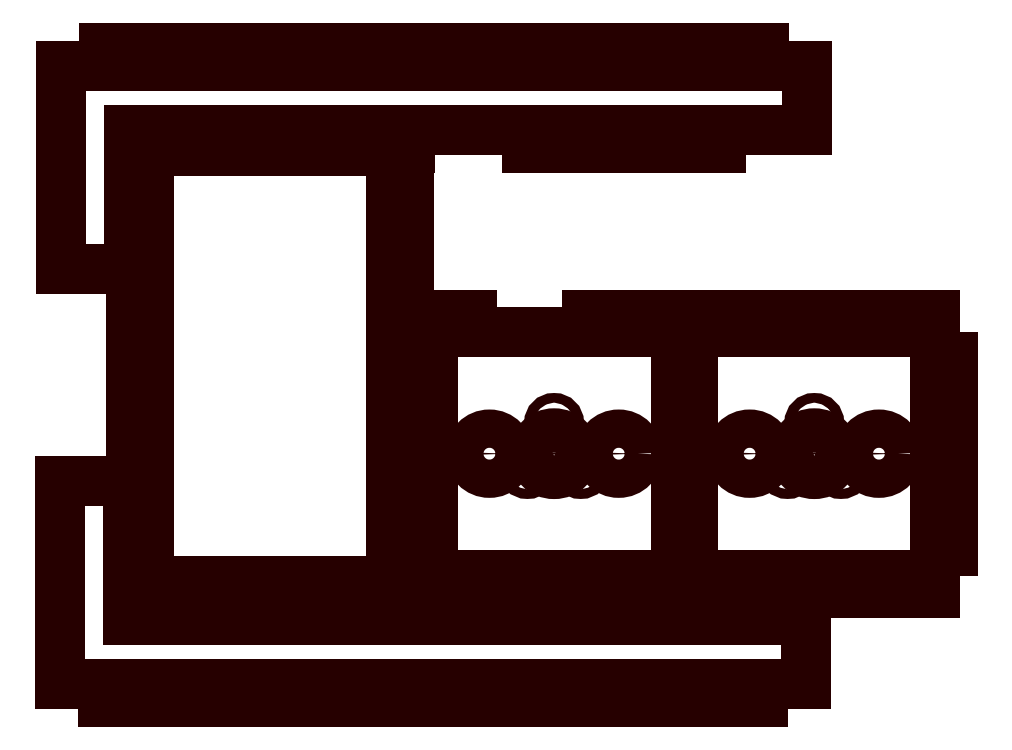
<metadata>
{"format":"dxf","ext":"dxf","renderer":"ezdxf+matplotlib","layout":"modelspace","background":"white","min_lineweight":24,"dpi":150}
</metadata>
<code>
0
SECTION
2
ENTITIES
0
LINE
8
DEFAULT
10
5464
20
219.5
30
5.68e-14
11
5458
21
219.5
31
5.68e-14
0
LINE
8
DEFAULT
10
5458
20
219.5
30
5.68e-14
11
5458
21
207.5
31
0
0
LINE
8
DEFAULT
10
5458
20
207.5
30
0
11
5464
21
207.5
31
0
0
LINE
8
DEFAULT
10
5464
20
207.5
30
0
11
5464
21
219.5
31
5.68e-14
0
LINE
8
DEFAULT
10
5458
20
243.5
30
5.68e-14
11
5464
21
243.5
31
5.68e-14
0
LINE
8
DEFAULT
10
5464
20
243.5
30
5.68e-14
11
5464
21
231.5
31
0
0
LINE
8
DEFAULT
10
5464
20
231.5
30
0
11
5458
21
231.5
31
0
0
LINE
8
DEFAULT
10
5458
20
231.5
30
0
11
5458
21
243.5
31
5.68e-14
0
LINE
8
DEFAULT
10
5464
20
267.5
30
5.68e-14
11
5458
21
267.5
31
5.68e-14
0
LINE
8
DEFAULT
10
5458
20
267.5
30
5.68e-14
11
5458
21
255.5
31
0
0
LINE
8
DEFAULT
10
5458
20
255.5
30
0
11
5464
21
255.5
31
0
0
LINE
8
DEFAULT
10
5464
20
255.5
30
0
11
5464
21
267.5
31
5.68e-14
0
LINE
8
DEFAULT
10
5419
20
275
30
0
11
5395
21
275
31
0
0
LINE
8
DEFAULT
10
5395
20
275
30
0
11
5395
21
280.5
31
0
0
LINE
8
DEFAULT
10
5395
20
280.5
30
0
11
5383
21
280.5
31
0
0
LINE
8
DEFAULT
10
5383
20
280.5
30
0
11
5383
21
267.5
31
0
0
LINE
8
DEFAULT
10
5383
20
267.5
30
0
11
5378
21
267.5
31
0
0
LINE
8
DEFAULT
10
5378
20
267.5
30
0
11
5378
21
255.5
31
0
0
LINE
8
DEFAULT
10
5378
20
255.5
30
0
11
5383
21
255.5
31
0
0
LINE
8
DEFAULT
10
5383
20
255.5
30
0
11
5383
21
243.5
31
0
0
LINE
8
DEFAULT
10
5383
20
243.5
30
0
11
5378
21
243.5
31
0
0
LINE
8
DEFAULT
10
5378
20
243.5
30
0
11
5378
21
231.5
31
0
0
LINE
8
DEFAULT
10
5378
20
231.5
30
0
11
5383
21
231.5
31
0
0
LINE
8
DEFAULT
10
5383
20
231.5
30
0
11
5383
21
219.5
31
0
0
LINE
8
DEFAULT
10
5383
20
219.5
30
0
11
5378
21
219.5
31
0
0
LINE
8
DEFAULT
10
5378
20
219.5
30
0
11
5378
21
207.5
31
0
0
LINE
8
DEFAULT
10
5378
20
207.5
30
0
11
5383
21
207.5
31
0
0
LINE
8
DEFAULT
10
5383
20
207.5
30
0
11
5383
21
194.5
31
0
0
LINE
8
DEFAULT
10
5383
20
194.5
30
0
11
5395
21
194.5
31
0
0
LINE
8
DEFAULT
10
5395
20
194.5
30
0
11
5395
21
200
31
0
0
LINE
8
DEFAULT
10
5395
20
200
30
0
11
5431
21
200
31
0
0
LINE
8
DEFAULT
10
5431
20
200
30
0
11
5431
21
194.5
31
0
0
LINE
8
DEFAULT
10
5431
20
194.5
30
0
11
5443
21
194.5
31
0
0
LINE
8
DEFAULT
10
5443
20
194.5
30
0
11
5443
21
200
31
0
0
LINE
8
DEFAULT
10
5443
20
200
30
0
11
5455
21
200
31
0
0
LINE
8
DEFAULT
10
5455
20
200
30
0
11
5455
21
194.5
31
0
0
LINE
8
DEFAULT
10
5455
20
194.5
30
0
11
5467
21
194.5
31
0
0
LINE
8
DEFAULT
10
5467
20
194.5
30
0
11
5467
21
200
31
0
0
LINE
8
DEFAULT
10
5467
20
200
30
0
11
5479
21
200
31
0
0
LINE
8
DEFAULT
10
5479
20
200
30
0
11
5479
21
194.5
31
0
0
LINE
8
DEFAULT
10
5479
20
194.5
30
0
11
5491
21
194.5
31
0
0
LINE
8
DEFAULT
10
5491
20
194.5
30
0
11
5491
21
200
31
0
0
LINE
8
DEFAULT
10
5491
20
200
30
0
11
5503
21
200
31
0
0
LINE
8
DEFAULT
10
5503
20
200
30
0
11
5503
21
194.5
31
0
0
LINE
8
DEFAULT
10
5503
20
194.5
30
0
11
5515
21
194.5
31
0
0
LINE
8
DEFAULT
10
5515
20
194.5
30
0
11
5515
21
200
31
0
0
LINE
8
DEFAULT
10
5515
20
200
30
0
11
5527
21
200
31
0
0
LINE
8
DEFAULT
10
5527
20
200
30
0
11
5527
21
194.5
31
0
0
LINE
8
DEFAULT
10
5527
20
194.5
30
0
11
5539
21
194.5
31
0
0
LINE
8
DEFAULT
10
5539
20
194.5
30
0
11
5539
21
207.5
31
0
0
LINE
8
DEFAULT
10
5539
20
207.5
30
0
11
5544
21
207.5
31
0
0
LINE
8
DEFAULT
10
5544
20
207.5
30
0
11
5544
21
219.5
31
0
0
LINE
8
DEFAULT
10
5544
20
219.5
30
0
11
5539
21
219.5
31
0
0
LINE
8
DEFAULT
10
5539
20
219.5
30
0
11
5539
21
231.5
31
0
0
LINE
8
DEFAULT
10
5539
20
231.5
30
0
11
5544
21
231.5
31
0
0
LINE
8
DEFAULT
10
5544
20
231.5
30
0
11
5544
21
243.5
31
0
0
LINE
8
DEFAULT
10
5544
20
243.5
30
0
11
5539
21
243.5
31
0
0
LINE
8
DEFAULT
10
5539
20
243.5
30
0
11
5539
21
255.5
31
0
0
LINE
8
DEFAULT
10
5539
20
255.5
30
0
11
5544
21
255.5
31
0
0
LINE
8
DEFAULT
10
5544
20
255.5
30
0
11
5544
21
267.5
31
0
0
LINE
8
DEFAULT
10
5544
20
267.5
30
0
11
5539
21
267.5
31
0
0
LINE
8
DEFAULT
10
5539
20
267.5
30
0
11
5539
21
280.5
31
0
0
LINE
8
DEFAULT
10
5539
20
280.5
30
0
11
5527
21
280.5
31
0
0
LINE
8
DEFAULT
10
5527
20
280.5
30
0
11
5527
21
275
31
0
0
LINE
8
DEFAULT
10
5527
20
275
30
0
11
5515
21
275
31
0
0
LINE
8
DEFAULT
10
5515
20
275
30
0
11
5515
21
280.5
31
0
0
LINE
8
DEFAULT
10
5515
20
280.5
30
0
11
5503
21
280.5
31
0
0
LINE
8
DEFAULT
10
5503
20
280.5
30
0
11
5503
21
275
31
0
0
LINE
8
DEFAULT
10
5503
20
275
30
0
11
5491
21
275
31
0
0
LINE
8
DEFAULT
10
5491
20
275
30
0
11
5491
21
280.5
31
0
0
LINE
8
DEFAULT
10
5491
20
280.5
30
0
11
5479
21
280.5
31
0
0
LINE
8
DEFAULT
10
5479
20
280.5
30
0
11
5479
21
275
31
0
0
LINE
8
DEFAULT
10
5479
20
275
30
0
11
5467
21
275
31
0
0
LINE
8
DEFAULT
10
5467
20
275
30
0
11
5467
21
280.5
31
0
0
LINE
8
DEFAULT
10
5467
20
280.5
30
0
11
5455
21
280.5
31
0
0
LINE
8
DEFAULT
10
5455
20
280.5
30
0
11
5455
21
275
31
0
0
LINE
8
DEFAULT
10
5455
20
275
30
0
11
5443
21
275
31
0
0
LINE
8
DEFAULT
10
5443
20
275
30
0
11
5443
21
280.5
31
0
0
LINE
8
DEFAULT
10
5443
20
280.5
30
0
11
5431
21
280.5
31
0
0
LINE
8
DEFAULT
10
5431
20
280.5
30
0
11
5431
21
275
31
0
0
LINE
8
DEFAULT
10
5431
20
275
30
0
11
5419
21
275
31
0
0
CIRCLE
8
DEFAULT
10
5461
20
225.5
30
2.84e-14
40
1.5
0
CIRCLE
8
DEFAULT
10
5461
20
249.5
30
2.84e-14
40
1.5
0
CIRCLE
8
DEFAULT
10
5481
20
237.5
30
2.84e-14
40
5.925
0
CIRCLE
8
DEFAULT
10
5521
20
237.5
30
2.84e-14
40
5.925
0
CIRCLE
8
DEFAULT
10
5510
20
232.7
30
2.84e-14
40
1.5
0
CIRCLE
8
DEFAULT
10
5493
20
232.7
30
2.84e-14
40
1.5
0
CIRCLE
8
DEFAULT
10
5501
20
247
30
2.84e-14
40
1.5
0
CIRCLE
8
DEFAULT
10
5501
20
237.5
30
2.84e-14
40
6.3
0
CIRCLE
8
DEFAULT
10
5421
20
237.5
30
2.84e-14
40
6.3
0
CIRCLE
8
DEFAULT
10
5421
20
247
30
2.84e-14
40
1.5
0
CIRCLE
8
DEFAULT
10
5413
20
232.7
30
2.84e-14
40
1.5
0
CIRCLE
8
DEFAULT
10
5429
20
232.7
30
2.84e-14
40
1.5
0
CIRCLE
8
DEFAULT
10
5441
20
237.5
30
2.84e-14
40
5.925
0
CIRCLE
8
DEFAULT
10
5401
20
237.5
30
2.84e-14
40
5.925
0
LINE
8
DEFAULT
10
5424
20
332
30
0
11
5424
21
337.5
31
0
0
LINE
8
DEFAULT
10
5424
20
337.5
30
0
11
5436
21
337.5
31
0
0
LINE
8
DEFAULT
10
5436
20
337.5
30
0
11
5436
21
332
31
0
0
LINE
8
DEFAULT
10
5436
20
332
30
0
11
5448
21
332
31
0
0
LINE
8
DEFAULT
10
5448
20
332
30
0
11
5448
21
337.5
31
0
0
LINE
8
DEFAULT
10
5448
20
337.5
30
0
11
5460
21
337.5
31
0
0
LINE
8
DEFAULT
10
5460
20
337.5
30
0
11
5460
21
332
31
0
0
LINE
8
DEFAULT
10
5460
20
332
30
0
11
5472
21
332
31
0
0
LINE
8
DEFAULT
10
5472
20
332
30
0
11
5472
21
337.5
31
0
0
LINE
8
DEFAULT
10
5472
20
337.5
30
0
11
5499
21
337.5
31
9.098e-11
0
LINE
8
DEFAULT
10
5499
20
337.5
30
9.098e-11
11
5499
21
357.5
31
9.098e-11
0
LINE
8
DEFAULT
10
5499
20
357.5
30
9.098e-11
11
5486
21
357.5
31
9.007e-11
0
LINE
8
DEFAULT
10
5486
20
357.5
30
9.007e-11
11
5486
21
363
31
9.007e-11
0
LINE
8
DEFAULT
10
5486
20
363
30
9.007e-11
11
5474
21
363
31
9.007e-11
0
LINE
8
DEFAULT
10
5474
20
363
30
9.007e-11
11
5474
21
357.5
31
9.007e-11
0
LINE
8
DEFAULT
10
5474
20
357.5
30
9.007e-11
11
5462
21
357.5
31
9.007e-11
0
LINE
8
DEFAULT
10
5462
20
357.5
30
9.007e-11
11
5462
21
363
31
9.007e-11
0
LINE
8
DEFAULT
10
5462
20
363
30
9.007e-11
11
5450
21
363
31
9.007e-11
0
LINE
8
DEFAULT
10
5450
20
363
30
9.007e-11
11
5450
21
357.5
31
9.007e-11
0
LINE
8
DEFAULT
10
5450
20
357.5
30
9.007e-11
11
5438
21
357.5
31
9.007e-11
0
LINE
8
DEFAULT
10
5438
20
357.5
30
9.007e-11
11
5438
21
363
31
9.007e-11
0
LINE
8
DEFAULT
10
5438
20
363
30
9.007e-11
11
5426
21
363
31
9.007e-11
0
LINE
8
DEFAULT
10
5426
20
363
30
9.007e-11
11
5426
21
357.5
31
9.007e-11
0
LINE
8
DEFAULT
10
5426
20
357.5
30
9.007e-11
11
5414
21
357.5
31
9.007e-11
0
LINE
8
DEFAULT
10
5414
20
357.5
30
9.007e-11
11
5414
21
363
31
9.007e-11
0
LINE
8
DEFAULT
10
5414
20
363
30
9.007e-11
11
5402
21
363
31
9.007e-11
0
LINE
8
DEFAULT
10
5402
20
363
30
9.007e-11
11
5402
21
357.5
31
9.007e-11
0
LINE
8
DEFAULT
10
5402
20
357.5
30
9.007e-11
11
5390
21
357.5
31
9.007e-11
0
LINE
8
DEFAULT
10
5390
20
357.5
30
9.007e-11
11
5390
21
363
31
9.007e-11
0
LINE
8
DEFAULT
10
5390
20
363
30
9.007e-11
11
5378
21
363
31
9.007e-11
0
LINE
8
DEFAULT
10
5378
20
363
30
9.007e-11
11
5378
21
357.5
31
9.007e-11
0
LINE
8
DEFAULT
10
5378
20
357.5
30
9.007e-11
11
5366
21
357.5
31
9.007e-11
0
LINE
8
DEFAULT
10
5366
20
357.5
30
9.007e-11
11
5366
21
363
31
9.007e-11
0
LINE
8
DEFAULT
10
5366
20
363
30
9.007e-11
11
5354
21
363
31
9.007e-11
0
LINE
8
DEFAULT
10
5354
20
363
30
9.007e-11
11
5354
21
357.5
31
9.007e-11
0
LINE
8
DEFAULT
10
5354
20
357.5
30
9.007e-11
11
5342
21
357.5
31
9.007e-11
0
LINE
8
DEFAULT
10
5342
20
357.5
30
9.007e-11
11
5342
21
363
31
9.007e-11
0
LINE
8
DEFAULT
10
5342
20
363
30
9.007e-11
11
5330
21
363
31
9.007e-11
0
LINE
8
DEFAULT
10
5330
20
363
30
9.007e-11
11
5330
21
357.5
31
9.007e-11
0
LINE
8
DEFAULT
10
5330
20
357.5
30
9.007e-11
11
5318
21
357.5
31
9.007e-11
0
LINE
8
DEFAULT
10
5318
20
357.5
30
9.007e-11
11
5318
21
363
31
9.007e-11
0
LINE
8
DEFAULT
10
5318
20
363
30
9.007e-11
11
5306
21
363
31
9.007e-11
0
LINE
8
DEFAULT
10
5306
20
363
30
9.007e-11
11
5306
21
357.5
31
9.007e-11
0
LINE
8
DEFAULT
10
5306
20
357.5
30
9.007e-11
11
5294
21
357.5
31
9.007e-11
0
LINE
8
DEFAULT
10
5294
20
357.5
30
9.007e-11
11
5294
21
363
31
9.007e-11
0
LINE
8
DEFAULT
10
5294
20
363
30
9.007e-11
11
5282
21
363
31
9.007e-11
0
LINE
8
DEFAULT
10
5282
20
363
30
9.007e-11
11
5282
21
357.5
31
9.007e-11
0
LINE
8
DEFAULT
10
5282
20
357.5
30
9.007e-11
11
5268
21
357.5
31
8.913e-11
0
LINE
8
DEFAULT
10
5268
20
357.5
30
8.913e-11
11
5268
21
337.5
31
8.913e-11
0
LINE
8
DEFAULT
10
5268
20
337.5
30
8.913e-11
11
5268
21
294.5
31
-2.714e-10
0
LINE
8
DEFAULT
10
5268
20
294.5
30
-2.714e-10
11
5289
21
294.5
31
-2.713e-10
0
LINE
8
DEFAULT
10
5289
20
294.5
30
-2.713e-10
11
5289
21
337.5
31
-9.098e-11
0
LINE
8
DEFAULT
10
5289
20
337.5
30
-9.098e-11
11
5316
21
337.5
31
0
0
LINE
8
DEFAULT
10
5316
20
337.5
30
0
11
5316
21
332
31
0
0
LINE
8
DEFAULT
10
5316
20
332
30
0
11
5328
21
332
31
0
0
LINE
8
DEFAULT
10
5328
20
332
30
0
11
5328
21
337.5
31
0
0
LINE
8
DEFAULT
10
5328
20
337.5
30
0
11
5340
21
337.5
31
0
0
LINE
8
DEFAULT
10
5340
20
337.5
30
0
11
5340
21
332
31
0
0
LINE
8
DEFAULT
10
5340
20
332
30
0
11
5352
21
332
31
0
0
LINE
8
DEFAULT
10
5352
20
332
30
0
11
5352
21
337.5
31
0
0
LINE
8
DEFAULT
10
5352
20
337.5
30
0
11
5364
21
337.5
31
0
0
LINE
8
DEFAULT
10
5364
20
337.5
30
0
11
5364
21
332
31
0
0
LINE
8
DEFAULT
10
5364
20
332
30
0
11
5376
21
332
31
0
0
LINE
8
DEFAULT
10
5376
20
332
30
0
11
5376
21
337.5
31
0
0
LINE
8
DEFAULT
10
5376
20
337.5
30
0
11
5412
21
337.5
31
0
0
LINE
8
DEFAULT
10
5412
20
337.5
30
0
11
5412
21
332
31
0
0
LINE
8
DEFAULT
10
5412
20
332
30
0
11
5424
21
332
31
0
0
LINE
8
DEFAULT
10
5424
20
191.5
30
0
11
5424
21
186
31
0
0
LINE
8
DEFAULT
10
5424
20
186
30
0
11
5436
21
186
31
0
0
LINE
8
DEFAULT
10
5436
20
186
30
0
11
5436
21
191.5
31
0
0
LINE
8
DEFAULT
10
5436
20
191.5
30
0
11
5448
21
191.5
31
0
0
LINE
8
DEFAULT
10
5448
20
191.5
30
0
11
5448
21
186
31
0
0
LINE
8
DEFAULT
10
5448
20
186
30
0
11
5460
21
186
31
0
0
LINE
8
DEFAULT
10
5460
20
186
30
0
11
5460
21
191.5
31
0
0
LINE
8
DEFAULT
10
5460
20
191.5
30
0
11
5472
21
191.5
31
0
0
LINE
8
DEFAULT
10
5472
20
191.5
30
0
11
5472
21
186
31
0
0
LINE
8
DEFAULT
10
5472
20
186
30
0
11
5499
21
186
31
-9.098e-11
0
LINE
8
DEFAULT
10
5499
20
186
30
-9.098e-11
11
5499
21
166
31
-9.098e-11
0
LINE
8
DEFAULT
10
5499
20
166
30
-9.098e-11
11
5485
21
166
31
-9.007e-11
0
LINE
8
DEFAULT
10
5485
20
166
30
-9.007e-11
11
5485
21
160.5
31
-9.007e-11
0
LINE
8
DEFAULT
10
5485
20
160.5
30
-9.007e-11
11
5473
21
160.5
31
-9.007e-11
0
LINE
8
DEFAULT
10
5473
20
160.5
30
-9.007e-11
11
5473
21
166
31
-9.007e-11
0
LINE
8
DEFAULT
10
5473
20
166
30
-9.007e-11
11
5461
21
166
31
-9.007e-11
0
LINE
8
DEFAULT
10
5461
20
166
30
-9.007e-11
11
5461
21
160.5
31
-9.007e-11
0
LINE
8
DEFAULT
10
5461
20
160.5
30
-9.007e-11
11
5449
21
160.5
31
-9.007e-11
0
LINE
8
DEFAULT
10
5449
20
160.5
30
-9.007e-11
11
5449
21
166
31
-9.007e-11
0
LINE
8
DEFAULT
10
5449
20
166
30
-9.007e-11
11
5437
21
166
31
-9.007e-11
0
LINE
8
DEFAULT
10
5437
20
166
30
-9.007e-11
11
5437
21
160.5
31
-9.007e-11
0
LINE
8
DEFAULT
10
5437
20
160.5
30
-9.007e-11
11
5425
21
160.5
31
-9.007e-11
0
LINE
8
DEFAULT
10
5425
20
160.5
30
-9.007e-11
11
5425
21
166
31
-9.007e-11
0
LINE
8
DEFAULT
10
5425
20
166
30
-9.007e-11
11
5413
21
166
31
-9.007e-11
0
LINE
8
DEFAULT
10
5413
20
166
30
-9.007e-11
11
5413
21
160.5
31
-9.007e-11
0
LINE
8
DEFAULT
10
5413
20
160.5
30
-9.007e-11
11
5401
21
160.5
31
-9.007e-11
0
LINE
8
DEFAULT
10
5401
20
160.5
30
-9.007e-11
11
5401
21
166
31
-9.007e-11
0
LINE
8
DEFAULT
10
5401
20
166
30
-9.007e-11
11
5389
21
166
31
-9.007e-11
0
LINE
8
DEFAULT
10
5389
20
166
30
-9.007e-11
11
5389
21
160.5
31
-9.007e-11
0
LINE
8
DEFAULT
10
5389
20
160.5
30
-9.007e-11
11
5377
21
160.5
31
-9.007e-11
0
LINE
8
DEFAULT
10
5377
20
160.5
30
-9.007e-11
11
5377
21
166
31
-9.007e-11
0
LINE
8
DEFAULT
10
5377
20
166
30
-9.007e-11
11
5365
21
166
31
-9.007e-11
0
LINE
8
DEFAULT
10
5365
20
166
30
-9.007e-11
11
5365
21
160.5
31
-9.007e-11
0
LINE
8
DEFAULT
10
5365
20
160.5
30
-9.007e-11
11
5353
21
160.5
31
-9.007e-11
0
LINE
8
DEFAULT
10
5353
20
160.5
30
-9.007e-11
11
5353
21
166
31
-9.007e-11
0
LINE
8
DEFAULT
10
5353
20
166
30
-9.007e-11
11
5341
21
166
31
-9.007e-11
0
LINE
8
DEFAULT
10
5341
20
166
30
-9.007e-11
11
5341
21
160.5
31
-9.007e-11
0
LINE
8
DEFAULT
10
5341
20
160.5
30
-9.007e-11
11
5329
21
160.5
31
-9.007e-11
0
LINE
8
DEFAULT
10
5329
20
160.5
30
-9.007e-11
11
5329
21
166
31
-9.007e-11
0
LINE
8
DEFAULT
10
5329
20
166
30
-9.007e-11
11
5317
21
166
31
-9.007e-11
0
LINE
8
DEFAULT
10
5317
20
166
30
-9.007e-11
11
5317
21
160.5
31
-9.007e-11
0
LINE
8
DEFAULT
10
5317
20
160.5
30
-9.007e-11
11
5305
21
160.5
31
-9.007e-11
0
LINE
8
DEFAULT
10
5305
20
160.5
30
-9.007e-11
11
5305
21
166
31
-9.007e-11
0
LINE
8
DEFAULT
10
5305
20
166
30
-9.007e-11
11
5293
21
166
31
-9.007e-11
0
LINE
8
DEFAULT
10
5293
20
166
30
-9.007e-11
11
5293
21
160.5
31
-9.007e-11
0
LINE
8
DEFAULT
10
5293
20
160.5
30
-9.007e-11
11
5281
21
160.5
31
-9.007e-11
0
LINE
8
DEFAULT
10
5281
20
160.5
30
-9.007e-11
11
5281
21
166
31
-9.007e-11
0
LINE
8
DEFAULT
10
5281
20
166
30
-9.007e-11
11
5268
21
166
31
-8.913e-11
0
LINE
8
DEFAULT
10
5268
20
166
30
-8.913e-11
11
5268
21
186
31
-8.913e-11
0
LINE
8
DEFAULT
10
5268
20
186
30
-8.913e-11
11
5268
21
229
31
2.714e-10
0
LINE
8
DEFAULT
10
5268
20
229
30
2.714e-10
11
5289
21
229
31
2.713e-10
0
LINE
8
DEFAULT
10
5289
20
229
30
2.713e-10
11
5289
21
186
31
9.098e-11
0
LINE
8
DEFAULT
10
5289
20
186
30
9.098e-11
11
5316
21
186
31
0
0
LINE
8
DEFAULT
10
5316
20
186
30
0
11
5316
21
191.5
31
0
0
LINE
8
DEFAULT
10
5316
20
191.5
30
0
11
5328
21
191.5
31
0
0
LINE
8
DEFAULT
10
5328
20
191.5
30
0
11
5328
21
186
31
0
0
LINE
8
DEFAULT
10
5328
20
186
30
0
11
5340
21
186
31
0
0
LINE
8
DEFAULT
10
5340
20
186
30
0
11
5340
21
191.5
31
0
0
LINE
8
DEFAULT
10
5340
20
191.5
30
0
11
5352
21
191.5
31
0
0
LINE
8
DEFAULT
10
5352
20
191.5
30
0
11
5352
21
186
31
0
0
LINE
8
DEFAULT
10
5352
20
186
30
0
11
5364
21
186
31
0
0
LINE
8
DEFAULT
10
5364
20
186
30
0
11
5364
21
191.5
31
0
0
LINE
8
DEFAULT
10
5364
20
191.5
30
0
11
5376
21
191.5
31
0
0
LINE
8
DEFAULT
10
5376
20
191.5
30
0
11
5376
21
186
31
0
0
LINE
8
DEFAULT
10
5376
20
186
30
0
11
5412
21
186
31
0
0
LINE
8
DEFAULT
10
5412
20
186
30
0
11
5412
21
191.5
31
0
0
LINE
8
DEFAULT
10
5412
20
191.5
30
0
11
5424
21
191.5
31
0
0
LINE
8
DEFAULT
10
5290
20
210.5
30
0
11
5295
21
210.5
31
0
0
LINE
8
DEFAULT
10
5295
20
210.5
30
0
11
5295
21
198
31
0
0
LINE
8
DEFAULT
10
5295
20
198
30
0
11
5303
21
198
31
0
0
LINE
8
DEFAULT
10
5303
20
198
30
0
11
5303
21
192.5
31
0
0
LINE
8
DEFAULT
10
5303
20
192.5
30
0
11
5315
21
192.5
31
0
0
LINE
8
DEFAULT
10
5315
20
192.5
30
0
11
5315
21
198
31
0
0
LINE
8
DEFAULT
10
5315
20
198
30
0
11
5327
21
198
31
0
0
LINE
8
DEFAULT
10
5327
20
198
30
0
11
5327
21
192.5
31
0
0
LINE
8
DEFAULT
10
5327
20
192.5
30
0
11
5339
21
192.5
31
0
0
LINE
8
DEFAULT
10
5339
20
192.5
30
0
11
5339
21
198
31
0
0
LINE
8
DEFAULT
10
5339
20
198
30
0
11
5351
21
198
31
0
0
LINE
8
DEFAULT
10
5351
20
198
30
0
11
5351
21
192.5
31
0
0
LINE
8
DEFAULT
10
5351
20
192.5
30
0
11
5363
21
192.5
31
0
0
LINE
8
DEFAULT
10
5363
20
192.5
30
0
11
5363
21
198
31
0
0
LINE
8
DEFAULT
10
5363
20
198
30
0
11
5370
21
198
31
0
0
LINE
8
DEFAULT
10
5370
20
198
30
0
11
5370
21
210.5
31
0
0
LINE
8
DEFAULT
10
5370
20
210.5
30
0
11
5376
21
210.5
31
0
0
LINE
8
DEFAULT
10
5376
20
210.5
30
0
11
5376
21
222.5
31
0
0
LINE
8
DEFAULT
10
5376
20
222.5
30
0
11
5370
21
222.5
31
0
0
LINE
8
DEFAULT
10
5370
20
222.5
30
0
11
5370
21
234.5
31
0
0
LINE
8
DEFAULT
10
5370
20
234.5
30
0
11
5376
21
234.5
31
0
0
LINE
8
DEFAULT
10
5376
20
234.5
30
0
11
5376
21
246.5
31
0
0
LINE
8
DEFAULT
10
5376
20
246.5
30
0
11
5370
21
246.5
31
0
0
LINE
8
DEFAULT
10
5370
20
246.5
30
0
11
5370
21
258.5
31
0
0
LINE
8
DEFAULT
10
5370
20
258.5
30
0
11
5376
21
258.5
31
0
0
LINE
8
DEFAULT
10
5376
20
258.5
30
0
11
5376
21
270.5
31
0
0
LINE
8
DEFAULT
10
5376
20
270.5
30
0
11
5370
21
270.5
31
0
0
LINE
8
DEFAULT
10
5370
20
270.5
30
0
11
5370
21
282.5
31
0
0
LINE
8
DEFAULT
10
5370
20
282.5
30
0
11
5376
21
282.5
31
0
0
LINE
8
DEFAULT
10
5376
20
282.5
30
0
11
5376
21
294.5
31
0
0
LINE
8
DEFAULT
10
5376
20
294.5
30
0
11
5370
21
294.5
31
0
0
LINE
8
DEFAULT
10
5370
20
294.5
30
0
11
5370
21
306.5
31
0
0
LINE
8
DEFAULT
10
5370
20
306.5
30
0
11
5376
21
306.5
31
0
0
LINE
8
DEFAULT
10
5376
20
306.5
30
0
11
5376
21
318.5
31
0
0
LINE
8
DEFAULT
10
5376
20
318.5
30
0
11
5370
21
318.5
31
0
0
LINE
8
DEFAULT
10
5370
20
318.5
30
0
11
5370
21
331
31
0
0
LINE
8
DEFAULT
10
5370
20
331
30
0
11
5295
21
331
31
0
0
LINE
8
DEFAULT
10
5295
20
331
30
0
11
5295
21
318.5
31
0
0
LINE
8
DEFAULT
10
5295
20
318.5
30
0
11
5290
21
318.5
31
0
0
LINE
8
DEFAULT
10
5290
20
318.5
30
0
11
5290
21
306.5
31
0
0
LINE
8
DEFAULT
10
5290
20
306.5
30
0
11
5295
21
306.5
31
0
0
LINE
8
DEFAULT
10
5295
20
306.5
30
0
11
5295
21
294.5
31
0
0
LINE
8
DEFAULT
10
5295
20
294.5
30
0
11
5290
21
294.5
31
0
0
LINE
8
DEFAULT
10
5290
20
294.5
30
0
11
5290
21
282.5
31
0
0
LINE
8
DEFAULT
10
5290
20
282.5
30
0
11
5295
21
282.5
31
0
0
LINE
8
DEFAULT
10
5295
20
282.5
30
0
11
5295
21
270.5
31
0
0
LINE
8
DEFAULT
10
5295
20
270.5
30
0
11
5290
21
270.5
31
0
0
LINE
8
DEFAULT
10
5290
20
270.5
30
0
11
5290
21
258.5
31
0
0
LINE
8
DEFAULT
10
5290
20
258.5
30
0
11
5295
21
258.5
31
0
0
LINE
8
DEFAULT
10
5295
20
258.5
30
0
11
5295
21
246.5
31
0
0
LINE
8
DEFAULT
10
5295
20
246.5
30
0
11
5290
21
246.5
31
0
0
LINE
8
DEFAULT
10
5290
20
246.5
30
0
11
5290
21
234.5
31
0
0
LINE
8
DEFAULT
10
5290
20
234.5
30
0
11
5295
21
234.5
31
0
0
LINE
8
DEFAULT
10
5295
20
234.5
30
0
11
5295
21
222.5
31
0
0
LINE
8
DEFAULT
10
5295
20
222.5
30
0
11
5290
21
222.5
31
0
0
LINE
8
DEFAULT
10
5290
20
222.5
30
0
11
5290
21
210.5
31
0
0
ENDSEC
0
EOF

</code>
